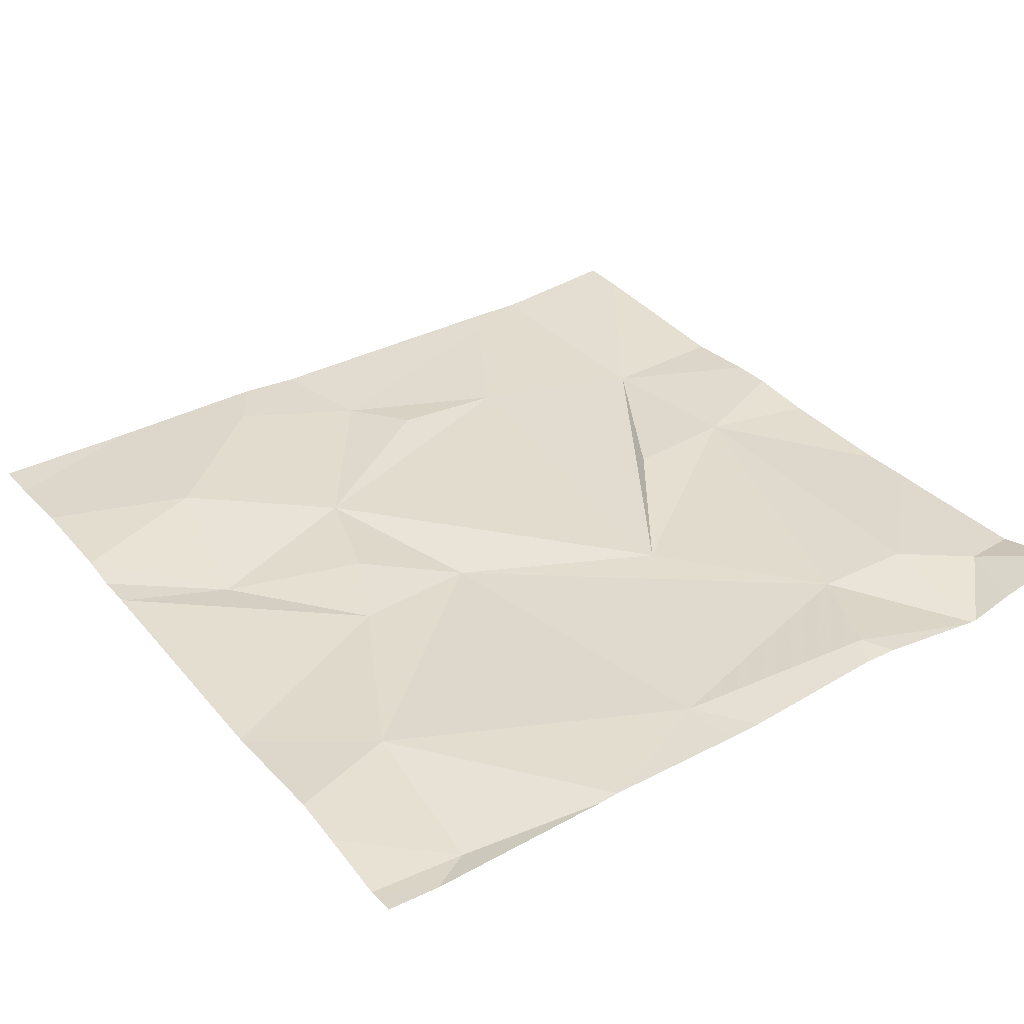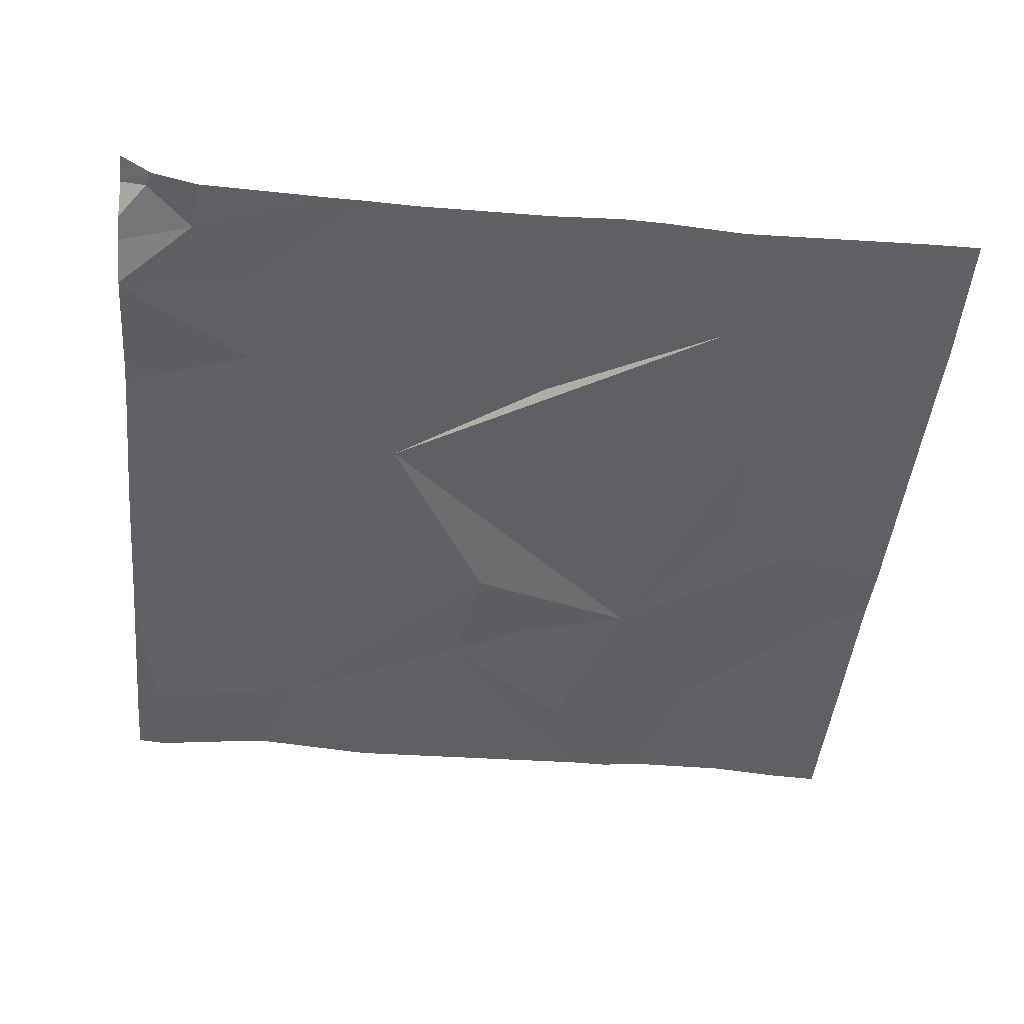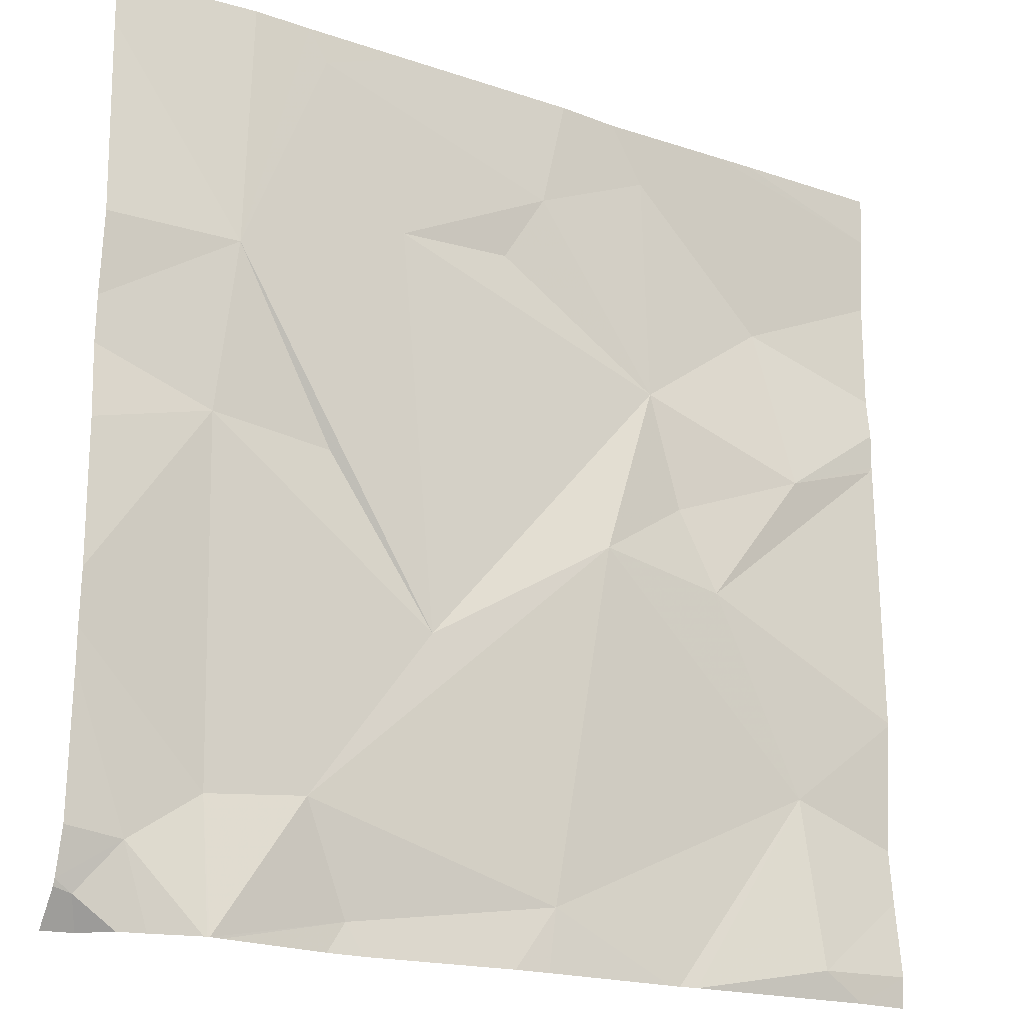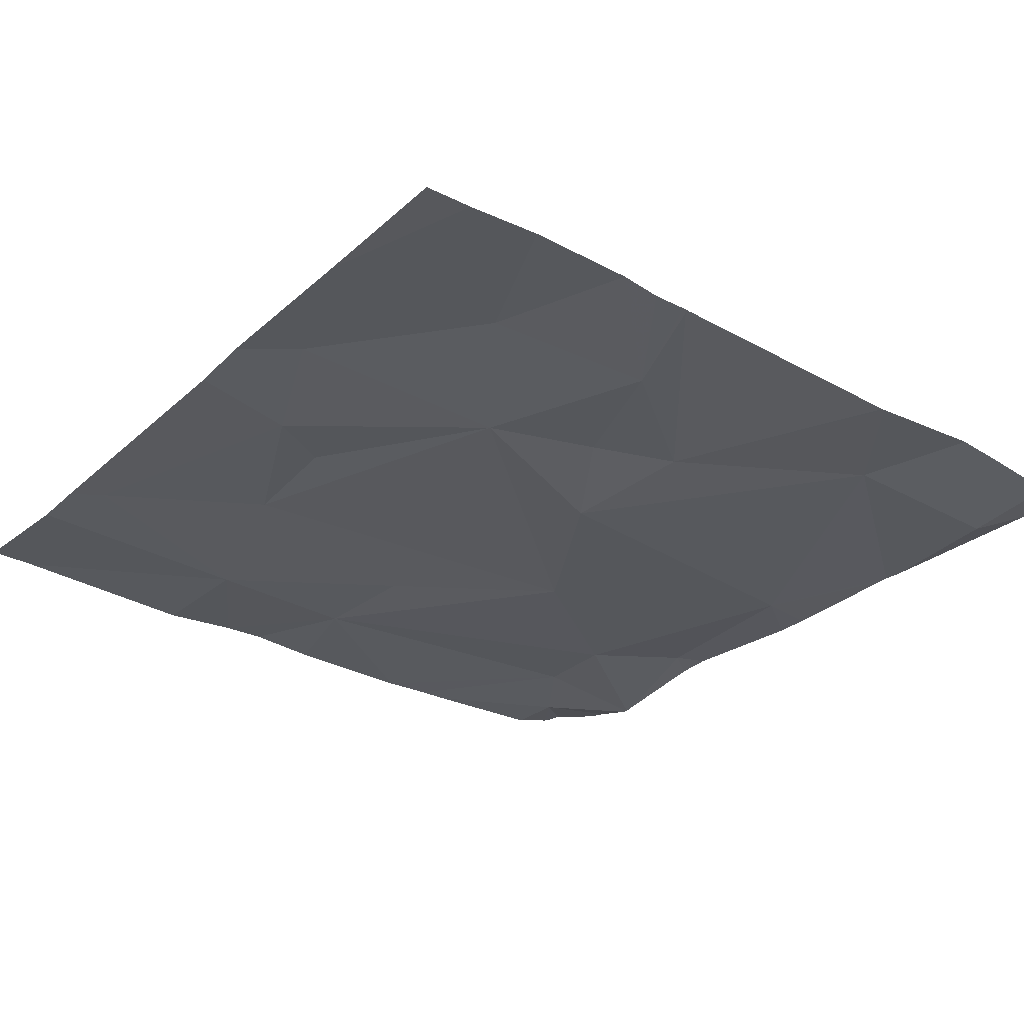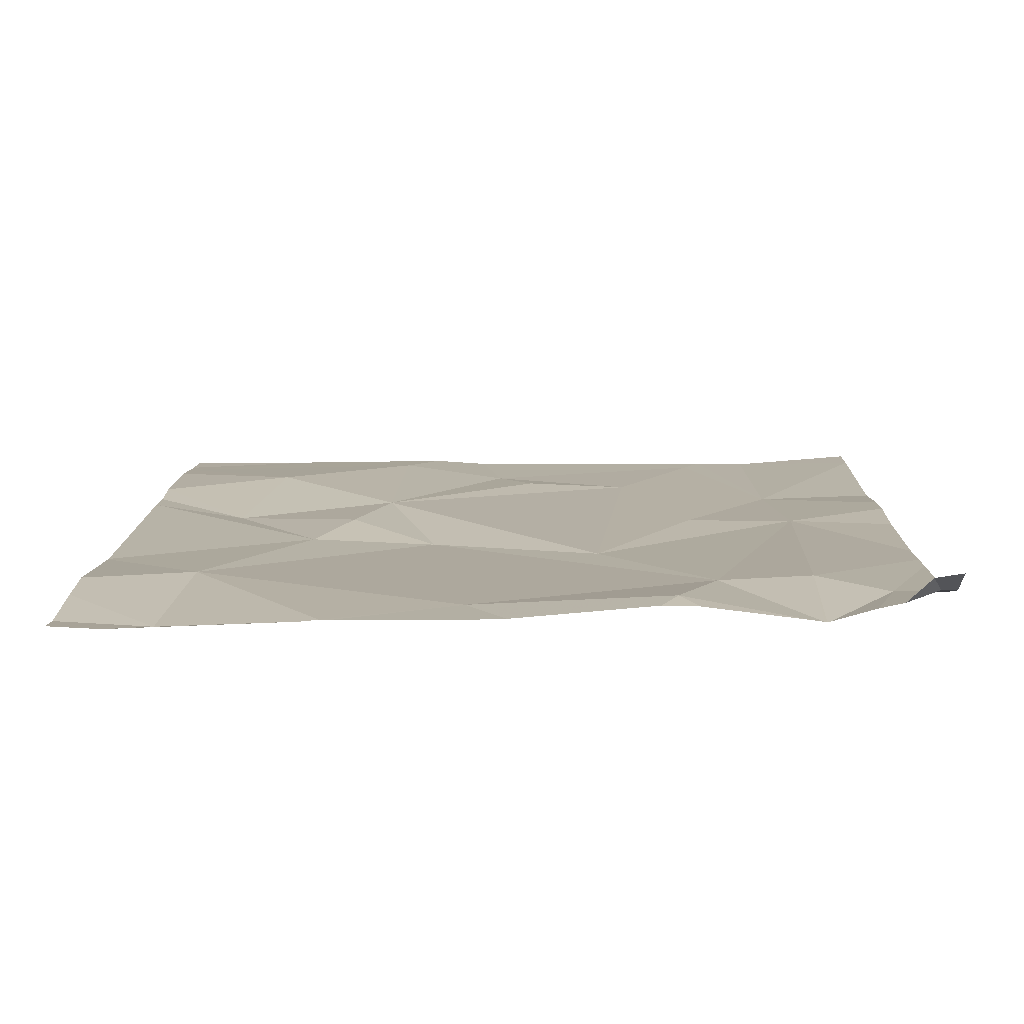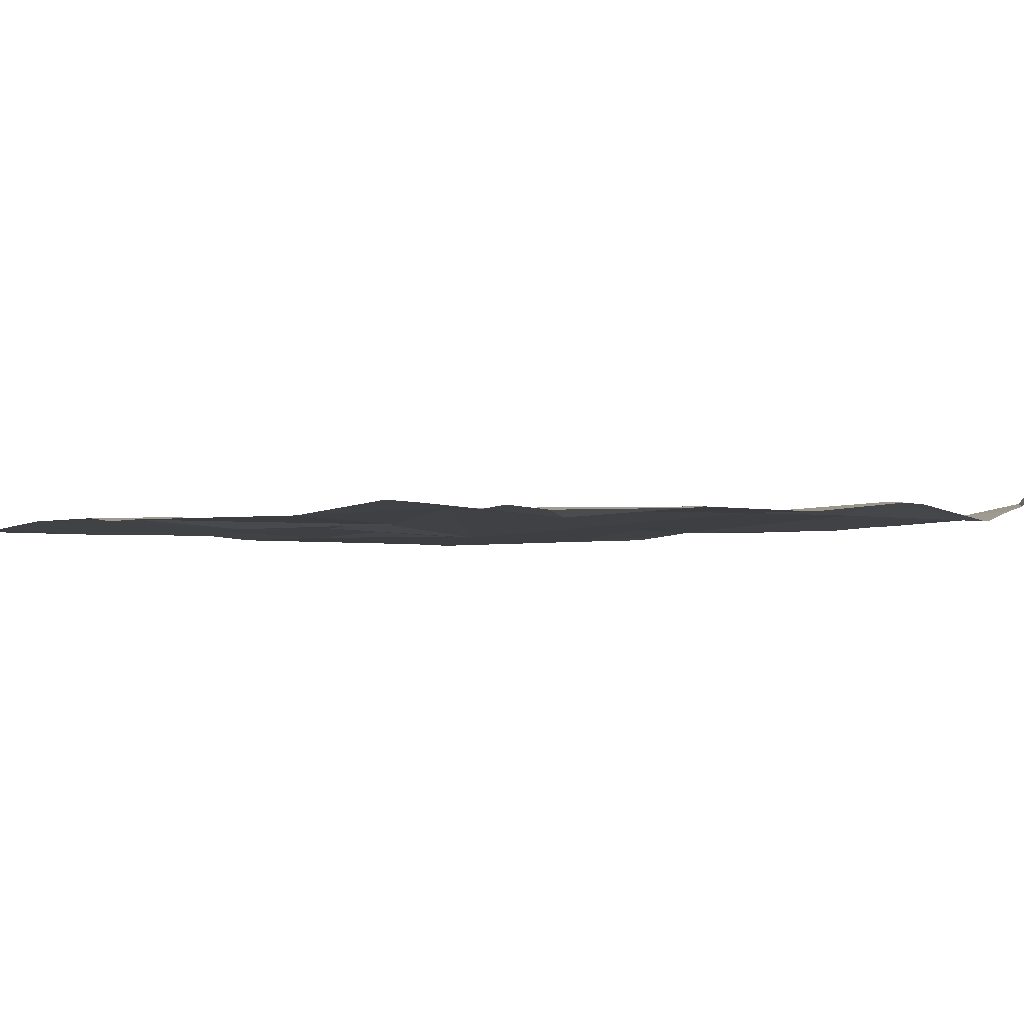
<metadata>
{"format":"obj","ext":"obj","renderer":"f3d","projection":"perspective","resolution":1024,"background":"white","views":[{"elev":34.8,"azim":-34.4,"up":"+Z"},{"elev":-44.5,"azim":84.5,"up":"+Z"},{"elev":-19.7,"azim":147.4,"up":"+Y"},{"elev":-30.4,"azim":-127.9,"up":"+Z"},{"elev":11.6,"azim":1.3,"up":"+Z"},{"elev":-2.8,"azim":-44.5,"up":"+Z"}]}
</metadata>
<code>
v -111.6 260.3 490.7
v -111.6 260.3 490.7
v -111.6 260.1 490.7
v -111.6 259.7 490.7
v -112.5 260.3 490.7
v -111.6 259.7 490.7
v -112.4 259.7 490.7
v -111.6 260.2 490.7
v -111.6 260.6 490.7
v -112.4 259.9 490.7
v -112.3 260.2 490.7
v -112.4 260.2 490.7
v -112.2 260.3 490.7
v -112 260 490.7
v -112.2 260.1 490.7
v -112.2 260.5 490.7
v -112.4 260.4 490.7
v -111.9 259.7 490.7
v -111.8 259.8 490.7
v -111.6 260.6 490.7
v -112.3 260.1 490.7
v -112.2 260.6 490.7
v -111.9 260.6 490.7
v -111.6 259.7 490.8
v -112.1 260.5 490.7
v -111.8 260.6 490.7
v -112.4 260.6 490.7
v -112.1 259.7 490.7
v -111.7 259.7 490.7
v -111.7 260.3 490.7
v -111.8 260.1 490.7
v -112 260.4 490.7
v -111.9 260.4 490.7
v -112.3 260.6 490.7
v -111.7 260.2 490.7
v -111.7 259.8 490.7
v -111.7 260.6 490.7
v -111.8 260.6 490.7
v -111.6 259.7 490.7
v -111.7 259.7 490.7
v -111.6 259.7 490.7
v -111.6 259.7 490.8
v -112.3 259.7 490.7
v -112.5 259.7 490.7
v -112.2 259.7 490.7
v -112.5 260.3 490.7
v -112.5 260.3 490.7
v -112.5 259.8 490.7
v -112.5 259.7 490.7
v -111.6 260.6 490.7
v -112.5 260.1 490.7
v -112.5 260.3 490.7
v -112.5 260 490.7
v -112.5 259.8 490.7
v -112.5 260.5 490.7
v -112.5 260.6 490.7
v -112.5 260.4 490.7
v -112.5 260.5 490.7
v -112.5 260 490.7
v -112.5 260.6 490.7
v -112.5 260.3 490.7
v -111.6 259.7 490.8
v -111.6 260 490.7
v -111.6 259.9 490.7
v -111.6 259.9 490.7
v -112.1 260.6 490.7
v -112.2 259.7 490.7
v -112.1 259.7 490.7
v -111.9 259.7 490.7
v -111.7 259.7 490.7
v -111.7 259.7 490.7
v -111.9 259.7 490.7
v -112.1 259.7 490.7
v -111.7 259.7 490.7
v -111.6 259.7 490.8
v -112.5 259.7 490.7
v -111.6 259.7 490.8
v -112.5 260.6 490.7
f 65 39 4
f 68 28 73
f 64 36 39
f 63 35 36
f 12 11 13
f 14 13 15
f 13 16 17
f 29 18 40
f 10 15 21
f 16 25 66
f 56 55 34
f 62 24 42
f 53 21 59
f 10 7 43
f 11 15 13
f 28 10 45
f 21 5 51
f 12 5 21
f 37 9 20
f 14 31 30
f 33 32 13
f 21 11 12
f 14 33 13
f 11 21 15
f 66 26 23
f 48 10 54
f 12 13 17
f 30 33 14
f 18 28 68
f 38 30 37
f 35 30 31
f 15 28 19
f 14 15 19
f 36 35 19
f 33 26 25
f 30 26 33
f 18 19 28
f 13 32 25
f 25 16 13
f 17 16 55
f 47 12 61
f 39 36 70
f 36 19 29
f 78 56 60
f 60 56 27
f 41 39 74
f 12 17 57
f 25 32 33
f 28 15 10
f 35 14 19
f 35 31 14
f 67 28 45
f 27 56 34
f 39 24 6
f 45 10 43
f 43 7 44
f 1 35 8
f 63 36 64
f 64 39 65
f 34 55 22
f 46 5 47
f 42 24 41
f 41 24 39
f 47 5 12
f 4 39 6
f 48 7 10
f 49 7 48
f 6 24 62
f 44 49 76
f 20 9 50
f 51 5 52
f 40 18 72
f 8 35 3
f 52 5 46
f 3 35 63
f 53 10 21
f 54 10 53
f 55 16 22
f 2 30 1
f 57 17 58
f 1 30 35
f 29 19 18
f 58 17 55
f 59 21 51
f 37 30 9
f 9 30 2
f 61 12 57
f 38 26 30
f 44 7 49
f 69 18 68
f 70 36 29
f 71 39 70
f 23 26 38
f 72 18 69
f 22 16 66
f 73 28 67
f 74 39 71
f 66 25 26
f 75 62 42
f 77 62 75

</code>
